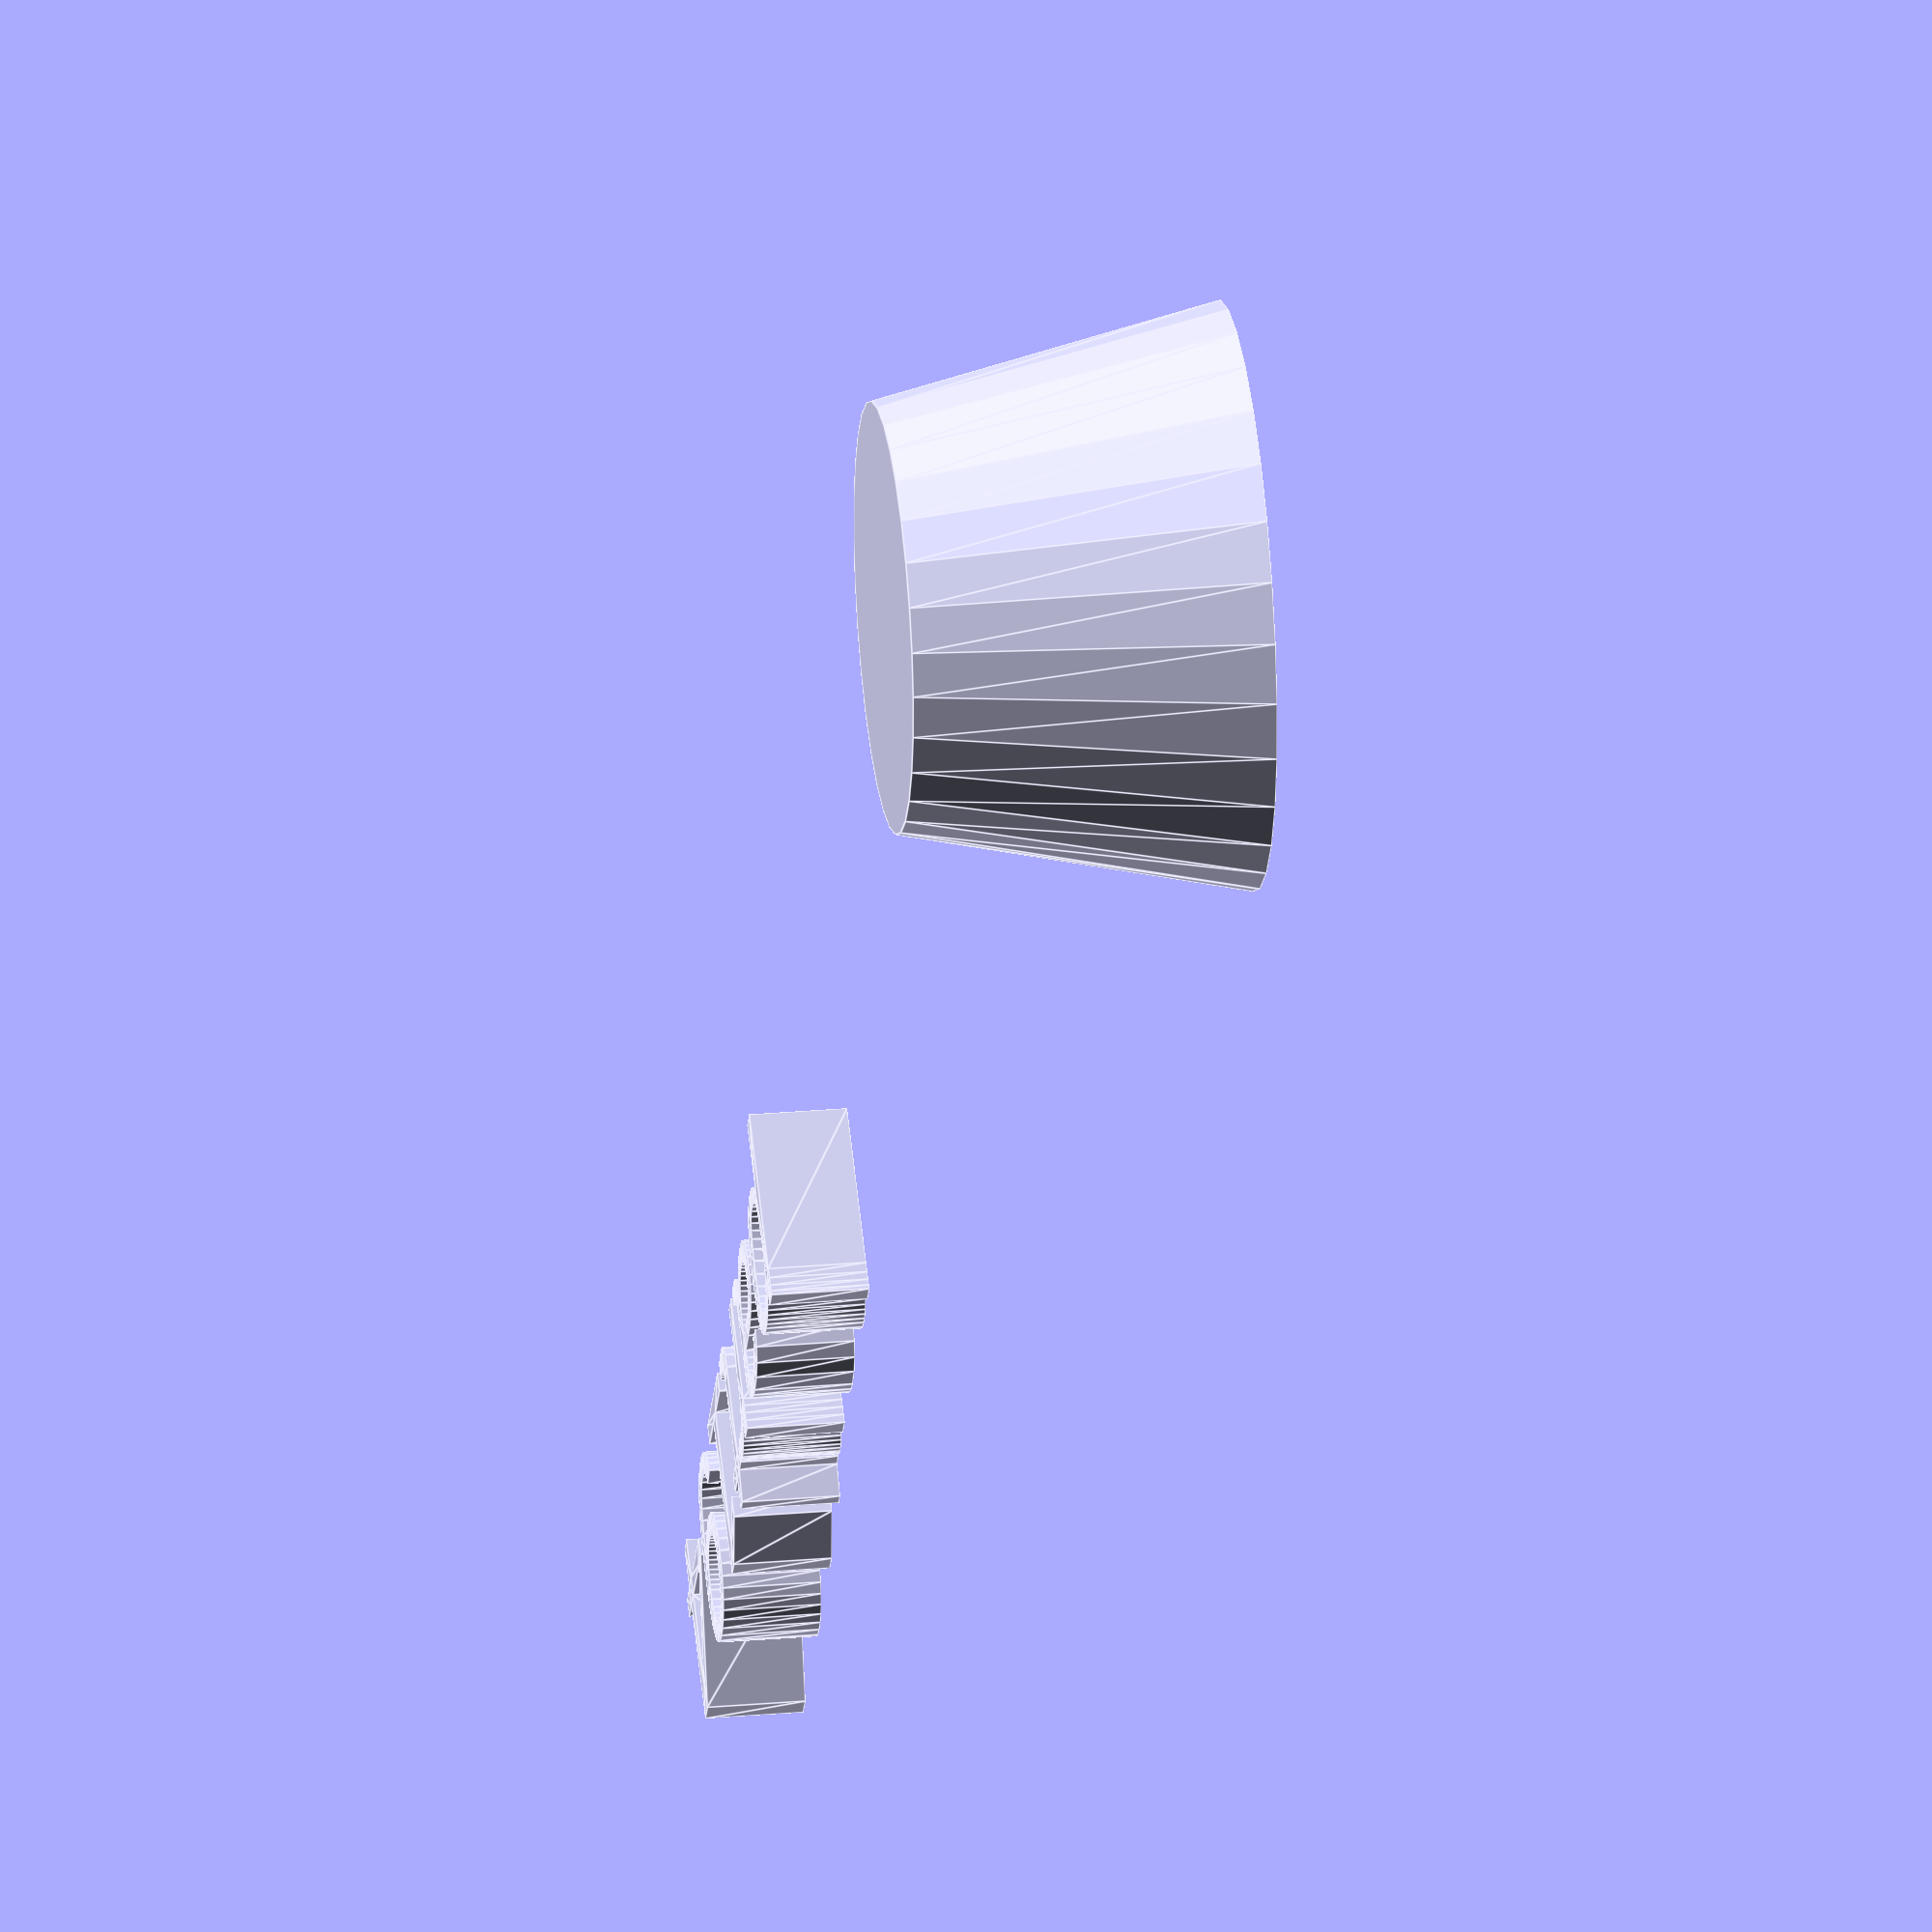
<openscad>
//[CUSTOMIZATION]
// Height
h=18; // [10:100]
// Radius 1
r1=15; // [5,10,15]
// Radius 2
r2=11;
// Message
txt="part194";
// I love it
boolvar=true;
module __END_CUSTOMIZATIONS () { }
cylinder(h,r1,r2);
translate([20,20,20]) { linear_extrude(5) text(txt, font="Liberation Sans"); }

</openscad>
<views>
elev=153.1 azim=306.8 roll=97.9 proj=o view=edges
</views>
